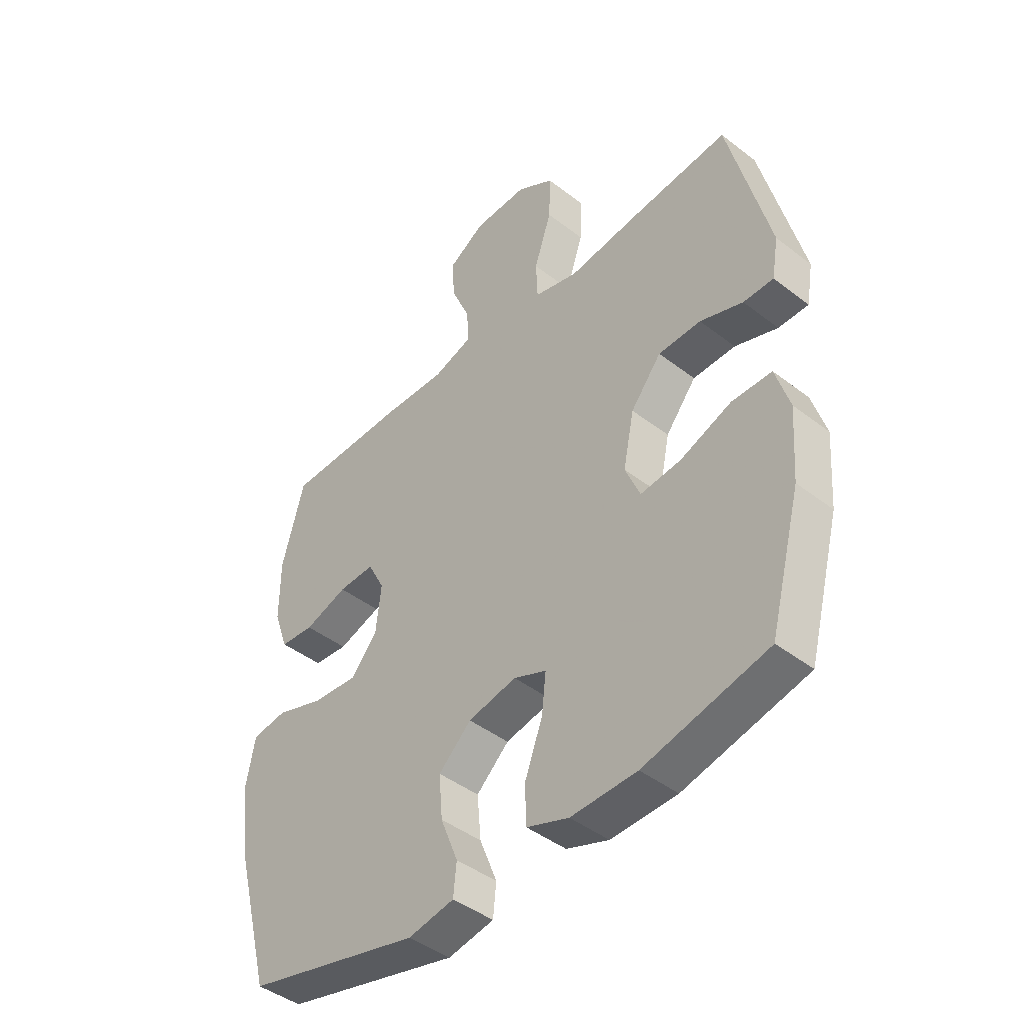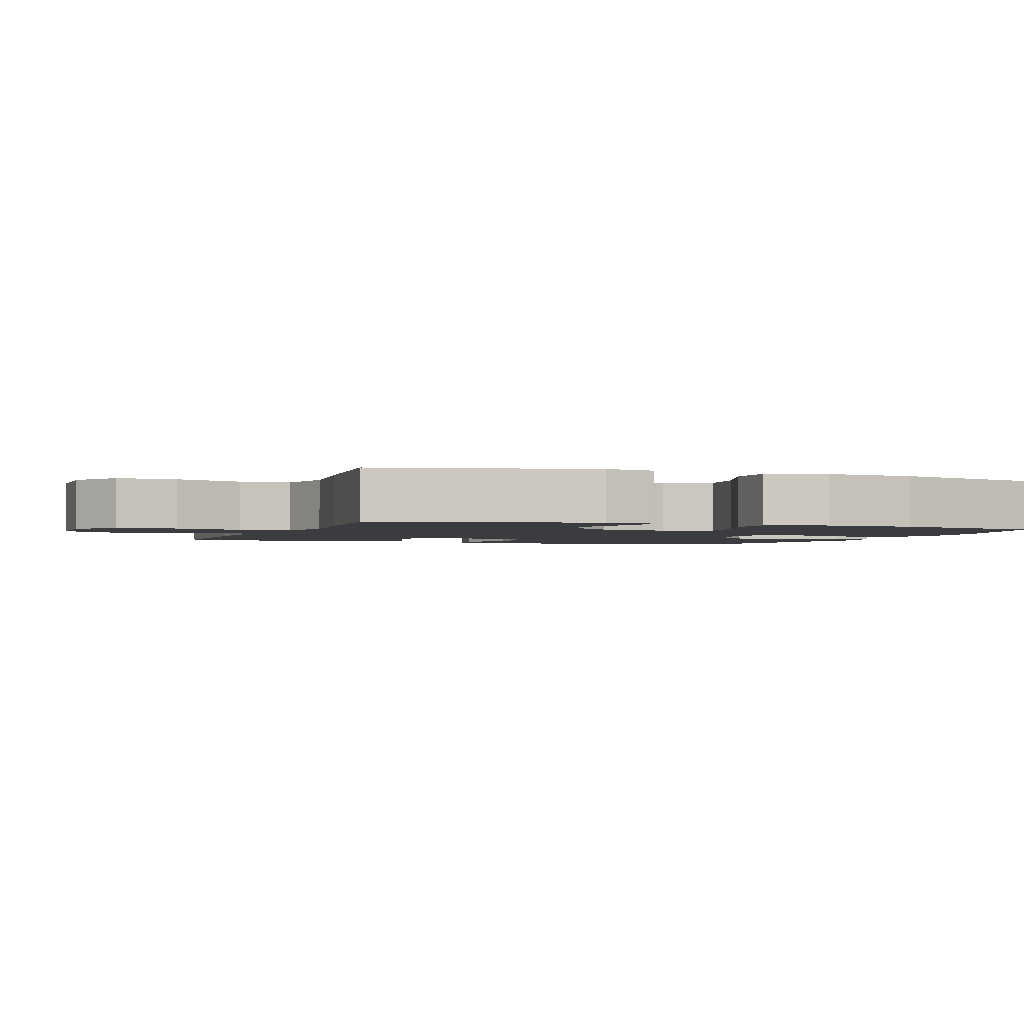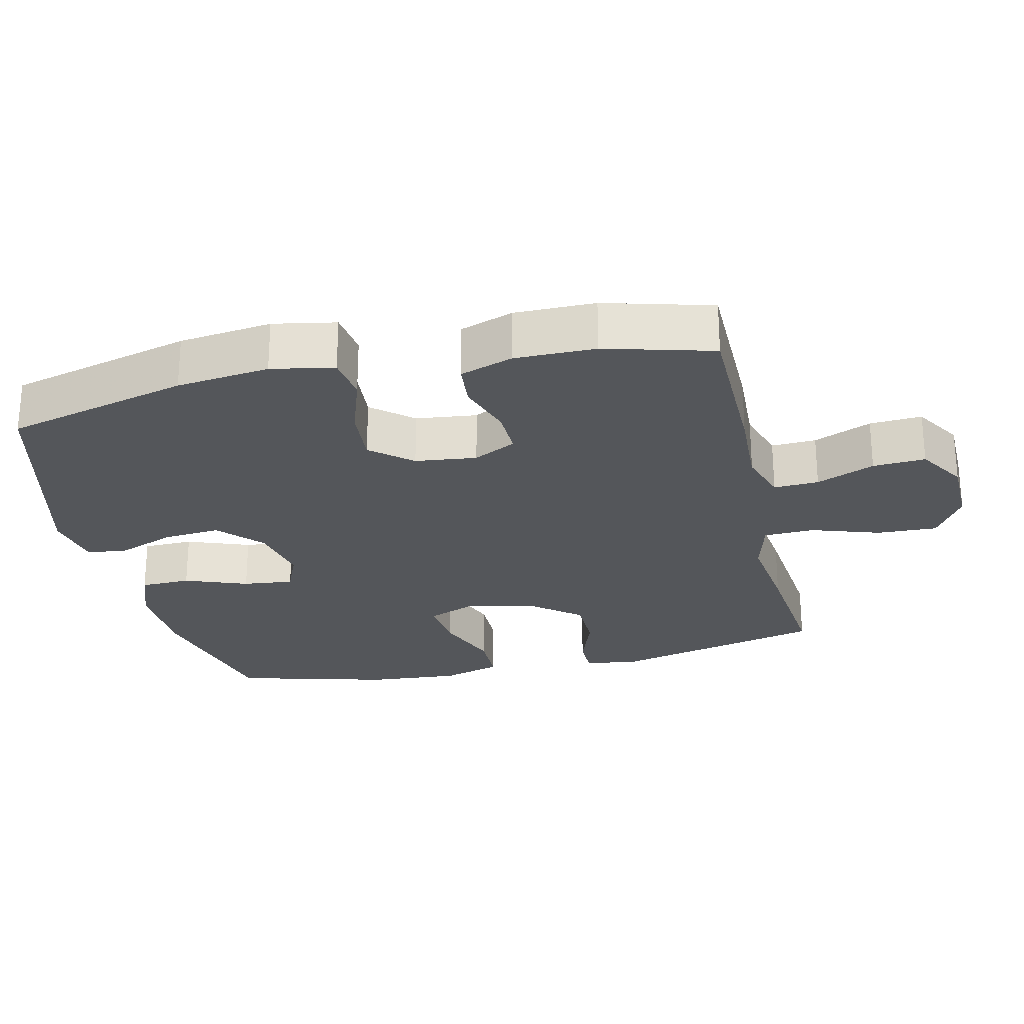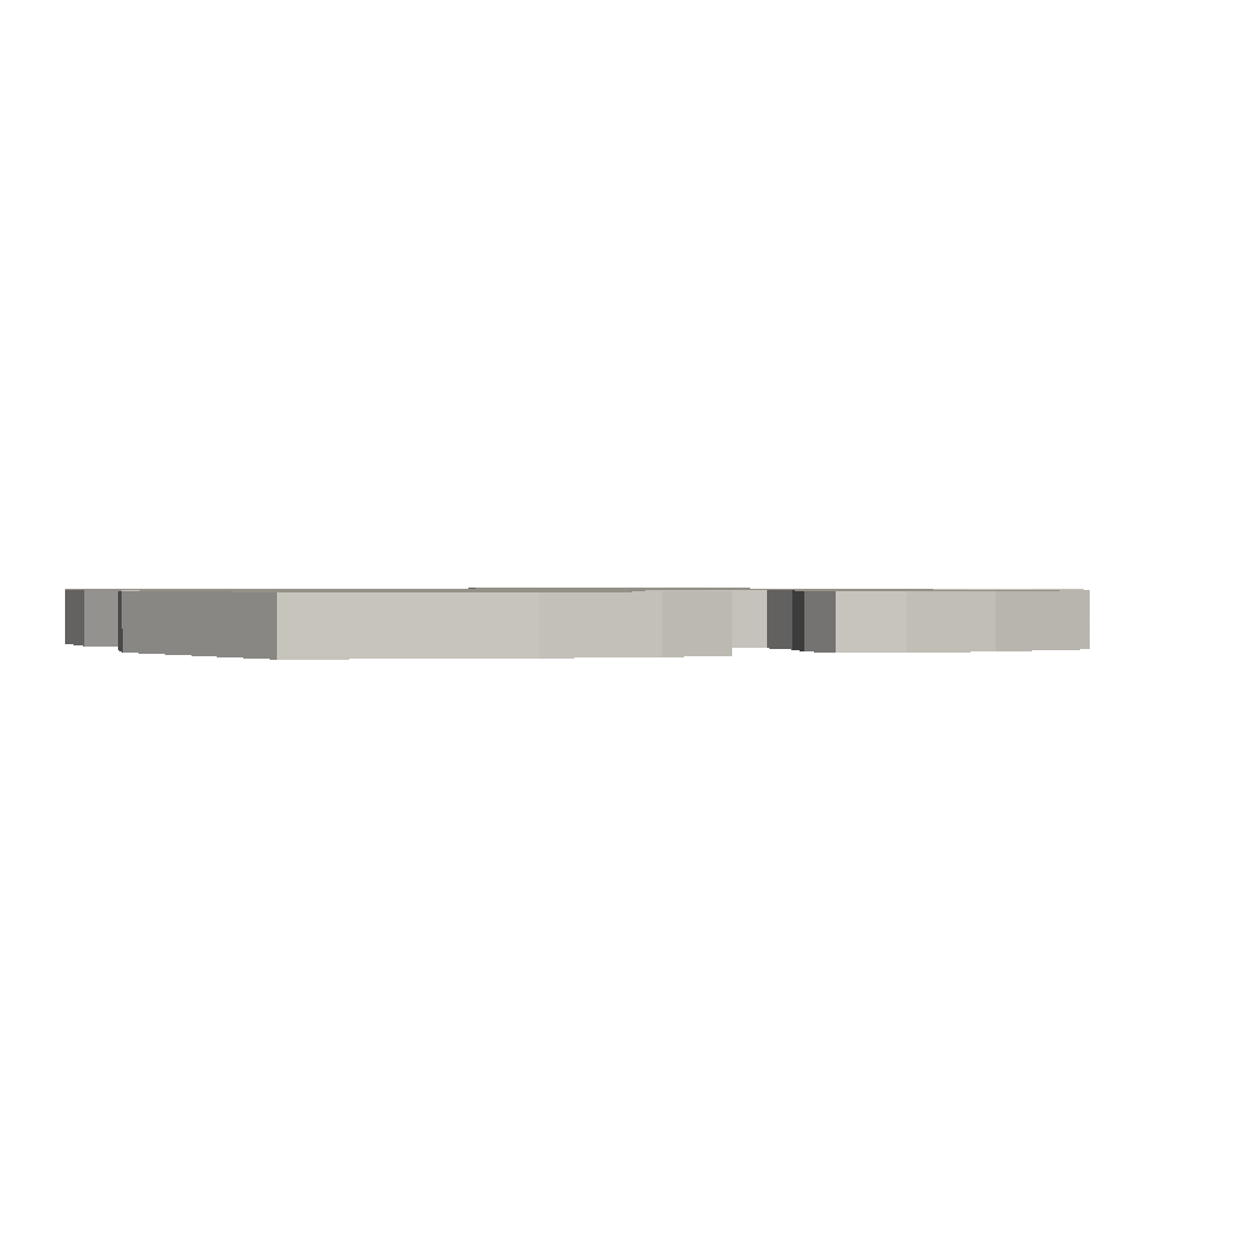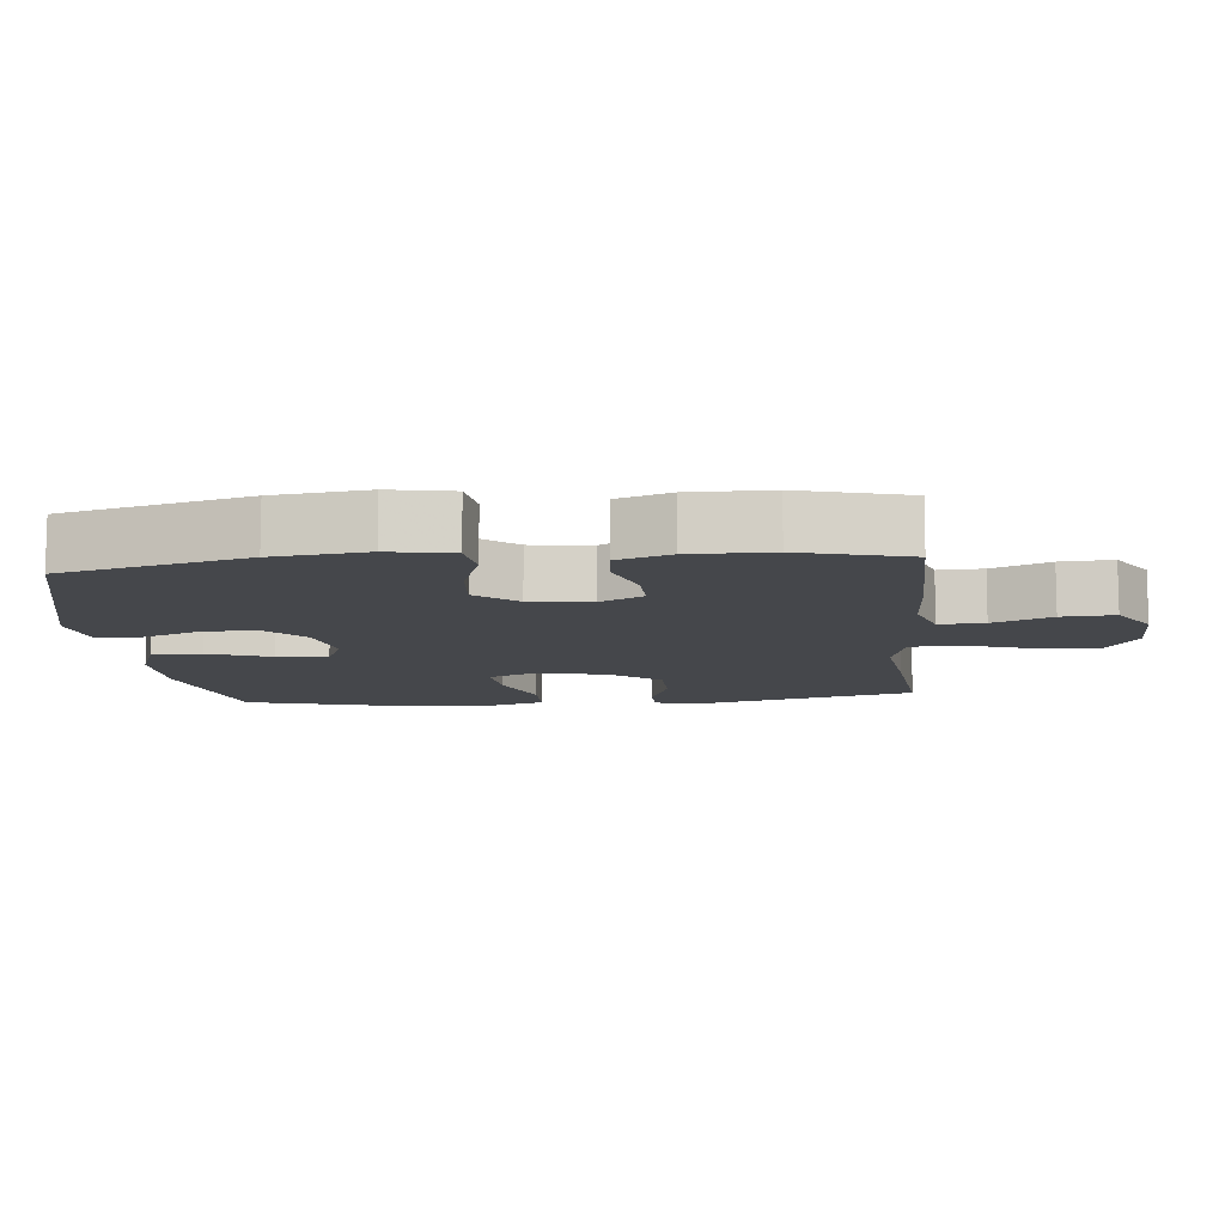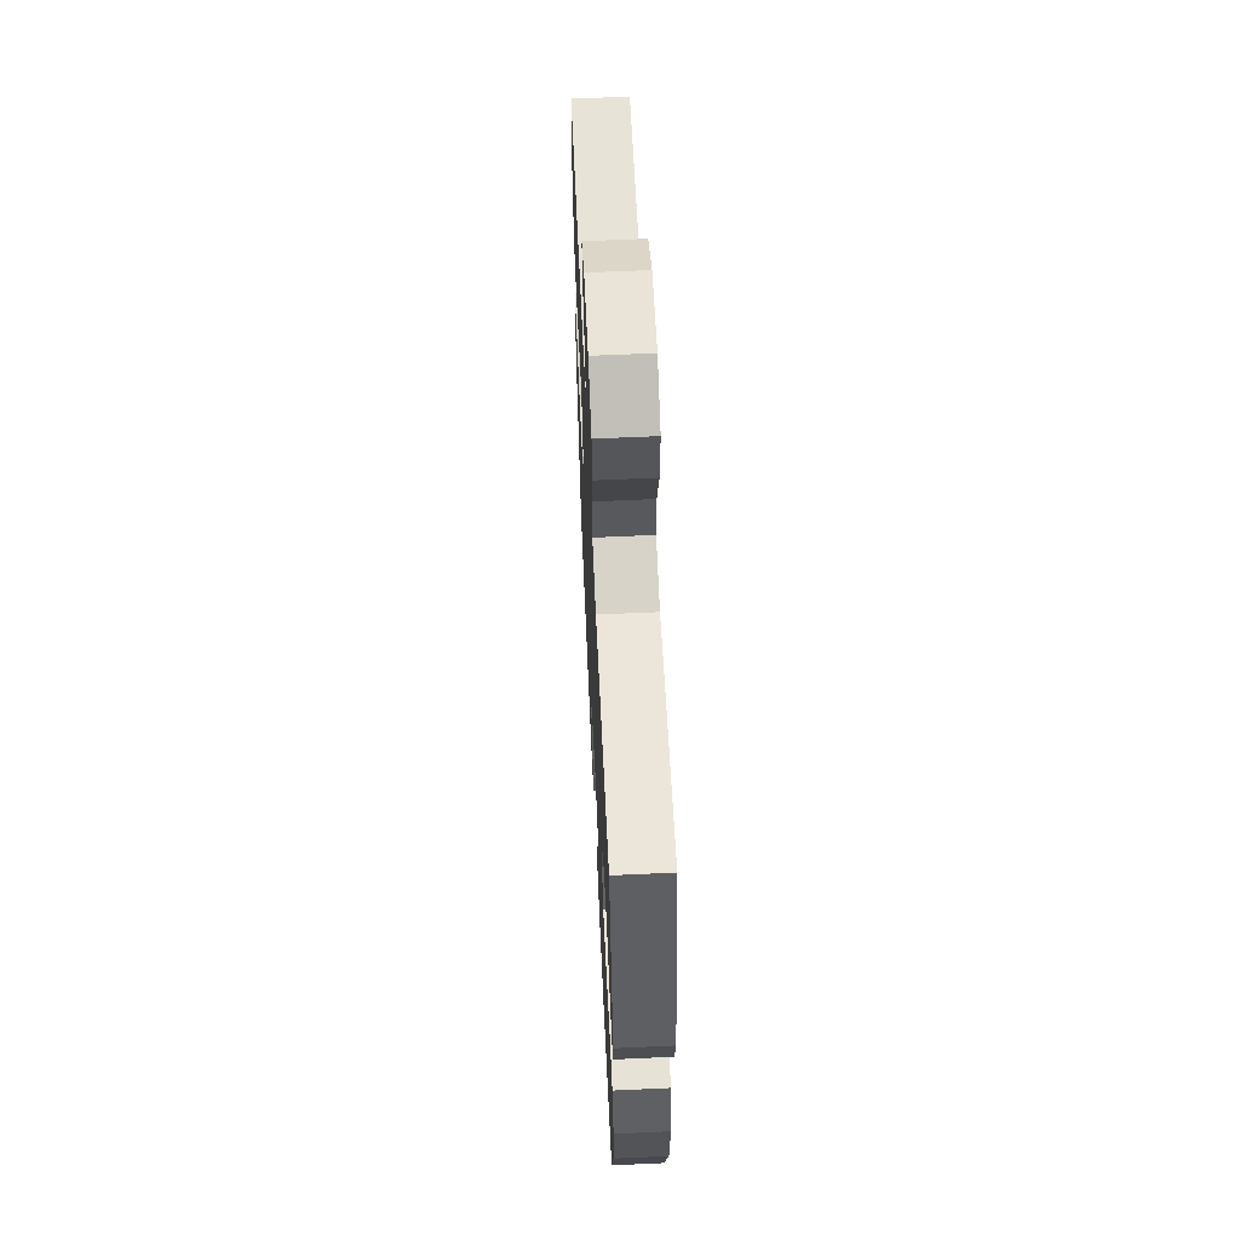
<metadata>
{"format":"obj","ext":"obj","renderer":"f3d","projection":"perspective","resolution":1024,"background":"white","views":[{"elev":-44.1,"azim":47.9,"up":"+Z"},{"elev":-2.1,"azim":69.7,"up":"+Y"},{"elev":-25.4,"azim":-77.1,"up":"+Y"},{"elev":0.8,"azim":-113.8,"up":"+Y"},{"elev":-10.4,"azim":-84.5,"up":"+Y"},{"elev":62.1,"azim":87.3,"up":"+Z"}]}
</metadata>
<code>
v 0.5 0.07 -0.5
v 0.266 0.07 -0.555
v 0.141 0.07 -0.558
v 0.061 0.07 -0.529
v 0.059 0.07 -0.456
v 0.093 0.07 -0.365
v 0.101 0.07 -0.292
v 0.039 0.07 -0.266
v -0.053 0.07 -0.285
v -0.115 0.07 -0.342
v -0.108 0.07 -0.424
v -0.075 0.07 -0.508
v -0.081 0.07 -0.567
v -0.168 0.07 -0.583
v -0.5 0.07 -0.5
v -0.57 0.07 -0.234
v -0.587 0.07 -0.099
v -0.57 0.07 -0.008
v -0.504 0.07 0.001
v -0.412 0.07 -0.03
v -0.327 0.07 -0.037
v -0.277 0.07 0.022
v -0.267 0.07 0.111
v -0.299 0.07 0.173
v -0.368 0.07 0.171
v -0.45 0.07 0.144
v -0.515 0.07 0.15
v -0.542 0.07 0.227
v -0.542 0.07 0.344
v -0.5 0.07 0.5
v -0.268 0.07 0.502
v -0.148 0.07 0.497
v -0.073 0.07 0.521
v -0.076 0.07 0.586
v -0.112 0.07 0.67
v -0.117 0.07 0.746
v -0.047 0.07 0.789
v 0.056 0.07 0.791
v 0.127 0.07 0.747
v 0.124 0.07 0.66
v 0.091 0.07 0.56
v 0.094 0.07 0.487
v 0.178 0.07 0.465
v 0.309 0.07 0.481
v 0.5 0.07 0.5
v 0.577 0.07 0.189
v 0.564 0.07 0.114
v 0.507 0.07 0.114
v 0.426 0.07 0.143
v 0.345 0.07 0.142
v 0.287 0.07 0.07
v 0.266 0.07 -0.032
v 0.294 0.07 -0.1
v 0.371 0.07 -0.092
v 0.468 0.07 -0.055
v 0.544 0.07 -0.056
v 0.57 0.07 -0.142
v 0.56 0.07 -0.275
v 0.5 0 -0.5
v 0.266 0 -0.555
v 0.141 0 -0.558
v 0.061 0 -0.529
v 0.059 0 -0.456
v 0.093 0 -0.365
v 0.101 0 -0.292
v 0.039 0 -0.266
v -0.053 0 -0.285
v -0.115 0 -0.342
v -0.108 0 -0.424
v -0.075 0 -0.508
v -0.081 0 -0.567
v -0.168 0 -0.583
v -0.5 0 -0.5
v -0.57 0 -0.234
v -0.587 0 -0.099
v -0.57 0 -0.008
v -0.504 0 0.001
v -0.412 0 -0.03
v -0.327 0 -0.037
v -0.277 0 0.022
v -0.267 0 0.111
v -0.299 0 0.173
v -0.368 0 0.171
v -0.45 0 0.144
v -0.515 0 0.15
v -0.542 0 0.227
v -0.542 0 0.344
v -0.5 0 0.5
v -0.268 0 0.502
v -0.148 0 0.497
v -0.073 0 0.521
v -0.076 0 0.586
v -0.112 0 0.67
v -0.117 0 0.746
v -0.047 0 0.789
v 0.056 0 0.791
v 0.127 0 0.747
v 0.124 0 0.66
v 0.091 0 0.56
v 0.094 0 0.487
v 0.178 0 0.465
v 0.309 0 0.481
v 0.5 0 0.5
v 0.577 0 0.189
v 0.564 0 0.114
v 0.507 0 0.114
v 0.426 0 0.143
v 0.345 0 0.142
v 0.287 0 0.07
v 0.266 0 -0.032
v 0.294 0 -0.1
v 0.371 0 -0.092
v 0.468 0 -0.055
v 0.544 0 -0.056
v 0.57 0 -0.142
v 0.56 0 -0.275
f 4 5 6
f 3 4 6
f 2 3 6
f 1 2 6
f 58 1 6
f 57 58 6
f 56 57 6
f 55 56 6
f 54 55 6
f 53 54 6 7
f 52 53 7 8
f 51 52 8 9
f 50 51 9 10
f 47 48 49
f 46 47 49
f 45 46 49
f 44 45 49
f 43 44 49
f 42 43 49 50
f 39 40 41
f 38 39 41
f 37 38 41
f 36 37 41
f 35 36 41
f 34 35 41
f 33 34 41 42
f 42 50 10
f 33 42 10
f 32 33 10
f 30 31 32
f 29 30 32
f 28 29 32
f 27 28 32
f 26 27 32
f 25 26 32
f 18 19 20
f 17 18 20
f 16 17 20
f 15 16 20
f 14 15 20
f 13 14 20
f 12 13 20
f 11 12 20
f 10 11 20 21
f 24 25 32
f 23 24 32
f 22 23 32 10
f 10 21 22
f 64 63 62
f 64 62 61
f 64 61 60
f 64 60 59
f 64 59 116
f 64 116 115
f 64 115 114
f 64 114 113
f 64 113 112
f 65 64 112 111
f 66 65 111 110
f 67 66 110 109
f 68 67 109 108
f 107 106 105
f 107 105 104
f 107 104 103
f 107 103 102
f 107 102 101
f 108 107 101 100
f 99 98 97
f 99 97 96
f 99 96 95
f 99 95 94
f 99 94 93
f 99 93 92
f 100 99 92 91
f 68 108 100
f 68 100 91
f 68 91 90
f 90 89 88
f 90 88 87
f 90 87 86
f 90 86 85
f 90 85 84
f 90 84 83
f 78 77 76
f 78 76 75
f 78 75 74
f 78 74 73
f 78 73 72
f 78 72 71
f 78 71 70
f 78 70 69
f 79 78 69 68
f 90 83 82
f 90 82 81
f 68 90 81 80
f 80 79 68
f 1 59 60 2
f 2 60 61 3
f 3 61 62 4
f 4 62 63 5
f 5 63 64 6
f 6 64 65 7
f 7 65 66 8
f 8 66 67 9
f 9 67 68 10
f 10 68 69 11
f 11 69 70 12
f 12 70 71 13
f 13 71 72 14
f 14 72 73 15
f 15 73 74 16
f 16 74 75 17
f 17 75 76 18
f 18 76 77 19
f 19 77 78 20
f 20 78 79 21
f 21 79 80 22
f 22 80 81 23
f 23 81 82 24
f 24 82 83 25
f 25 83 84 26
f 26 84 85 27
f 27 85 86 28
f 28 86 87 29
f 29 87 88 30
f 30 88 89 31
f 31 89 90 32
f 32 90 91 33
f 33 91 92 34
f 34 92 93 35
f 35 93 94 36
f 36 94 95 37
f 37 95 96 38
f 38 96 97 39
f 39 97 98 40
f 40 98 99 41
f 41 99 100 42
f 42 100 101 43
f 43 101 102 44
f 44 102 103 45
f 45 103 104 46
f 46 104 105 47
f 47 105 106 48
f 48 106 107 49
f 49 107 108 50
f 50 108 109 51
f 51 109 110 52
f 52 110 111 53
f 53 111 112 54
f 54 112 113 55
f 55 113 114 56
f 56 114 115 57
f 57 115 116 58
f 58 116 59 1

</code>
